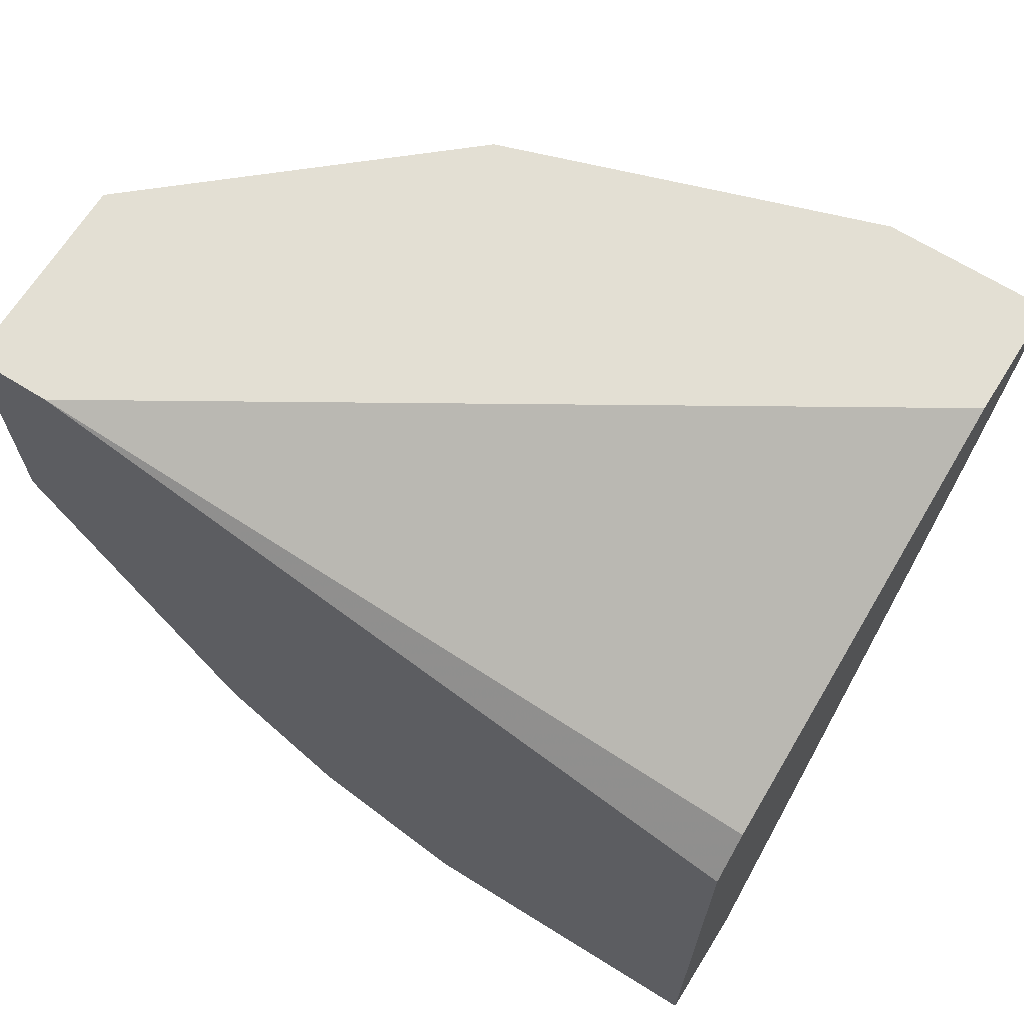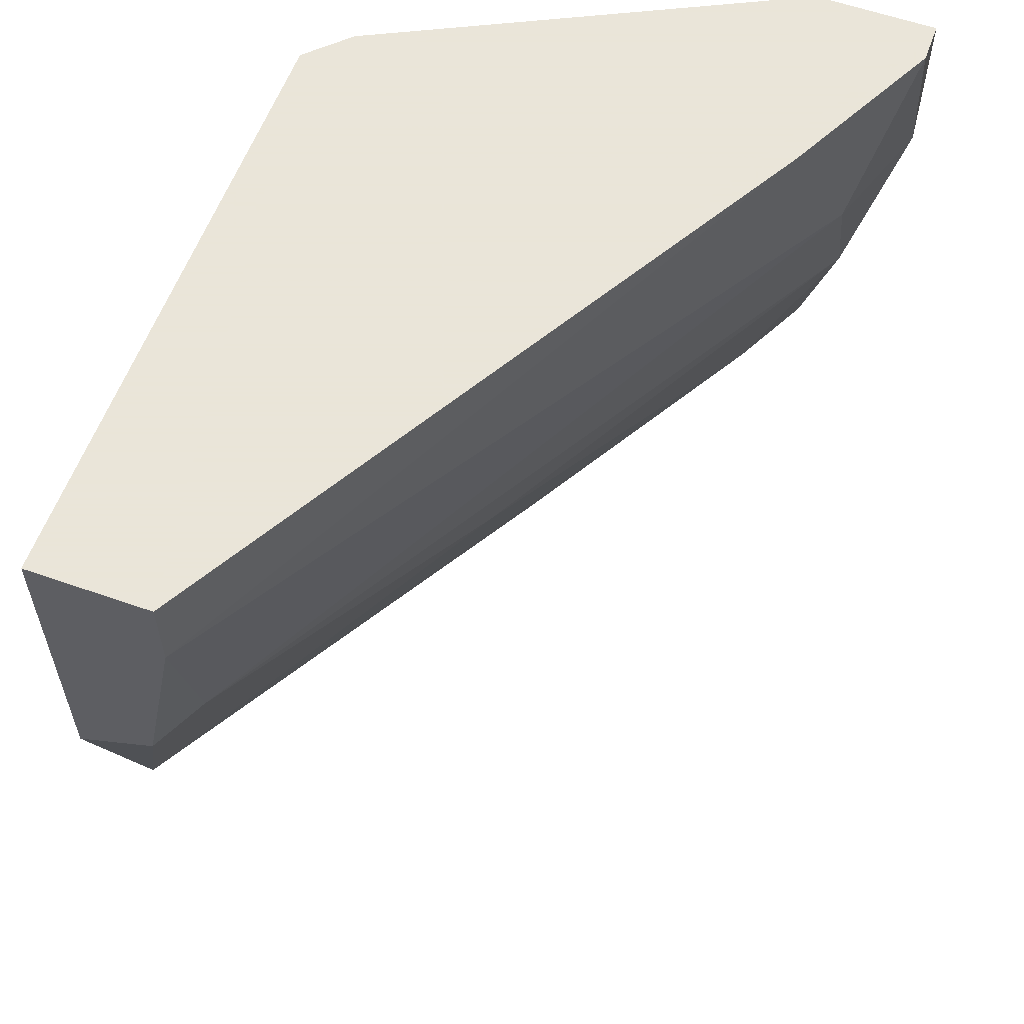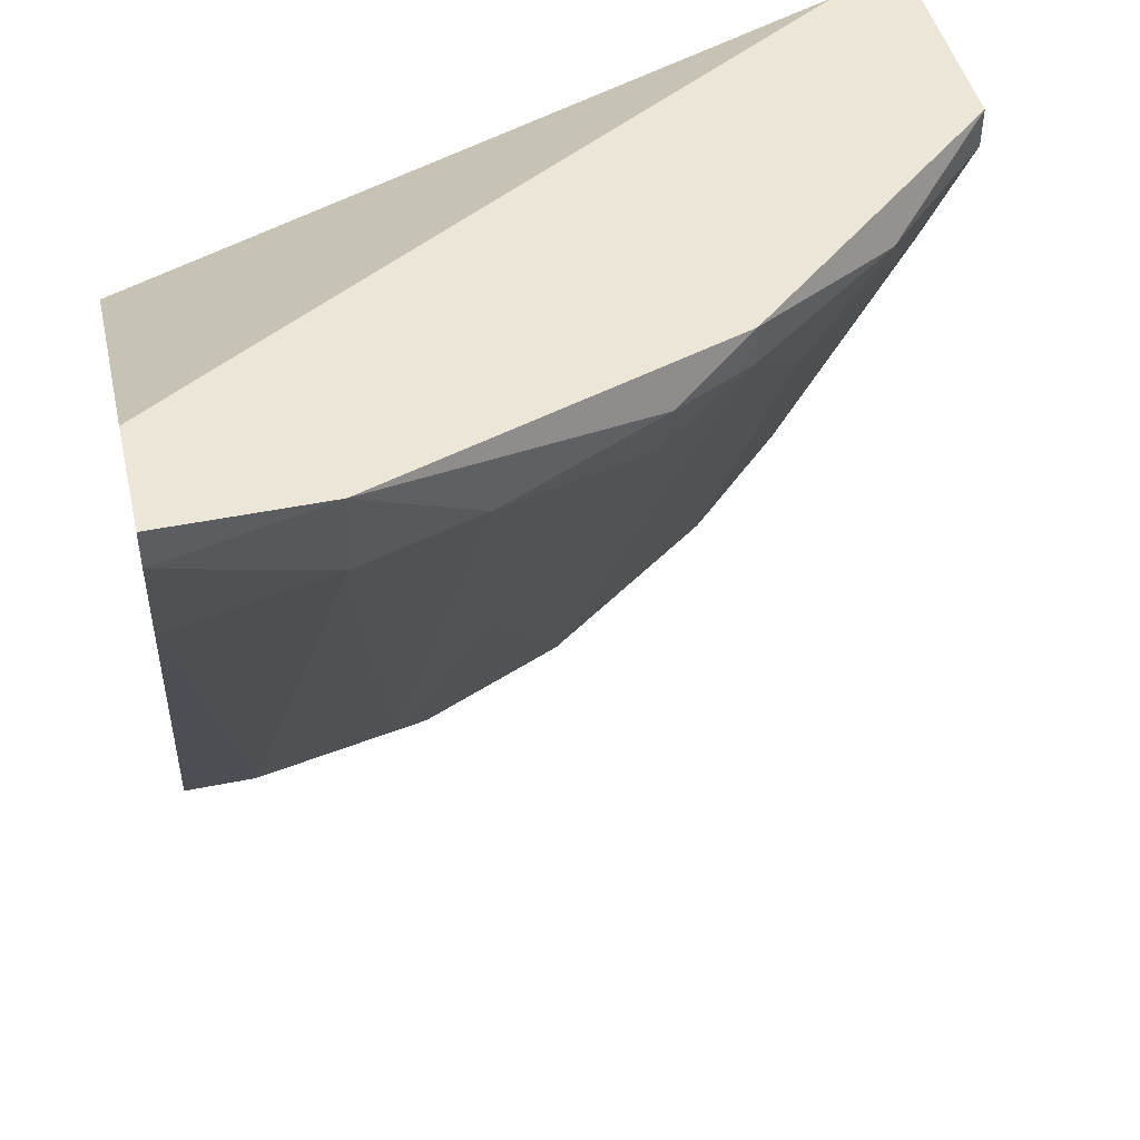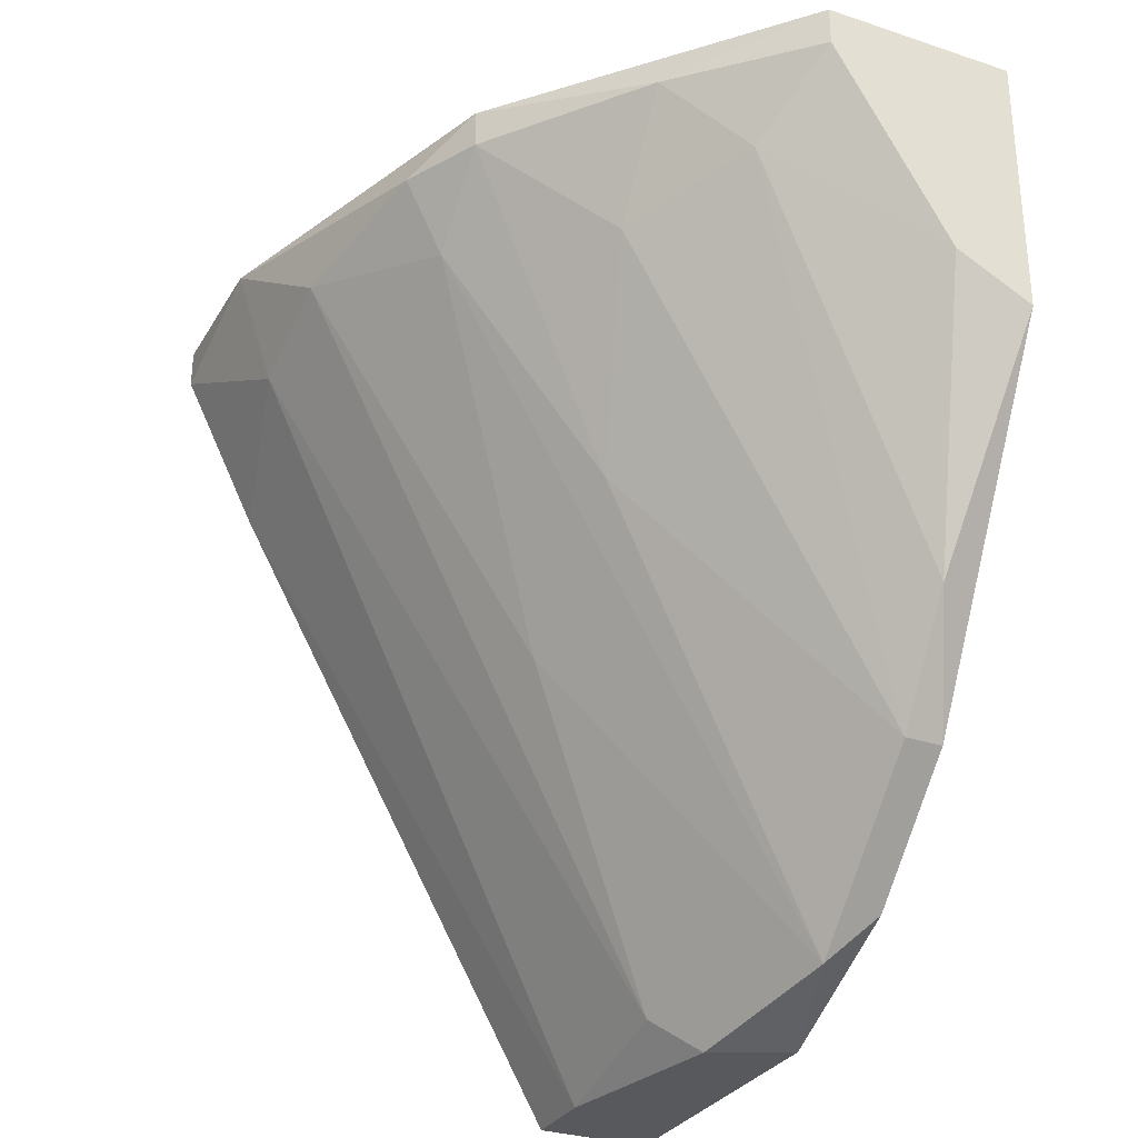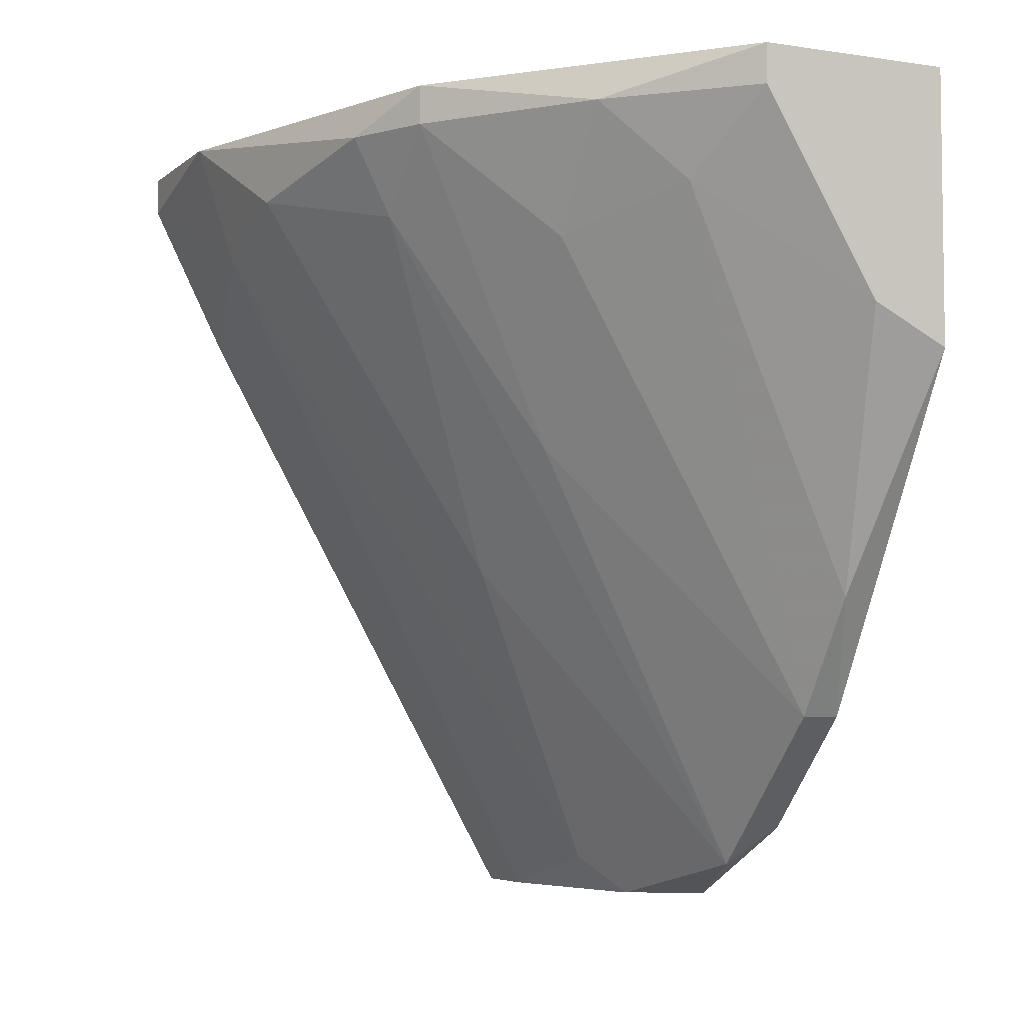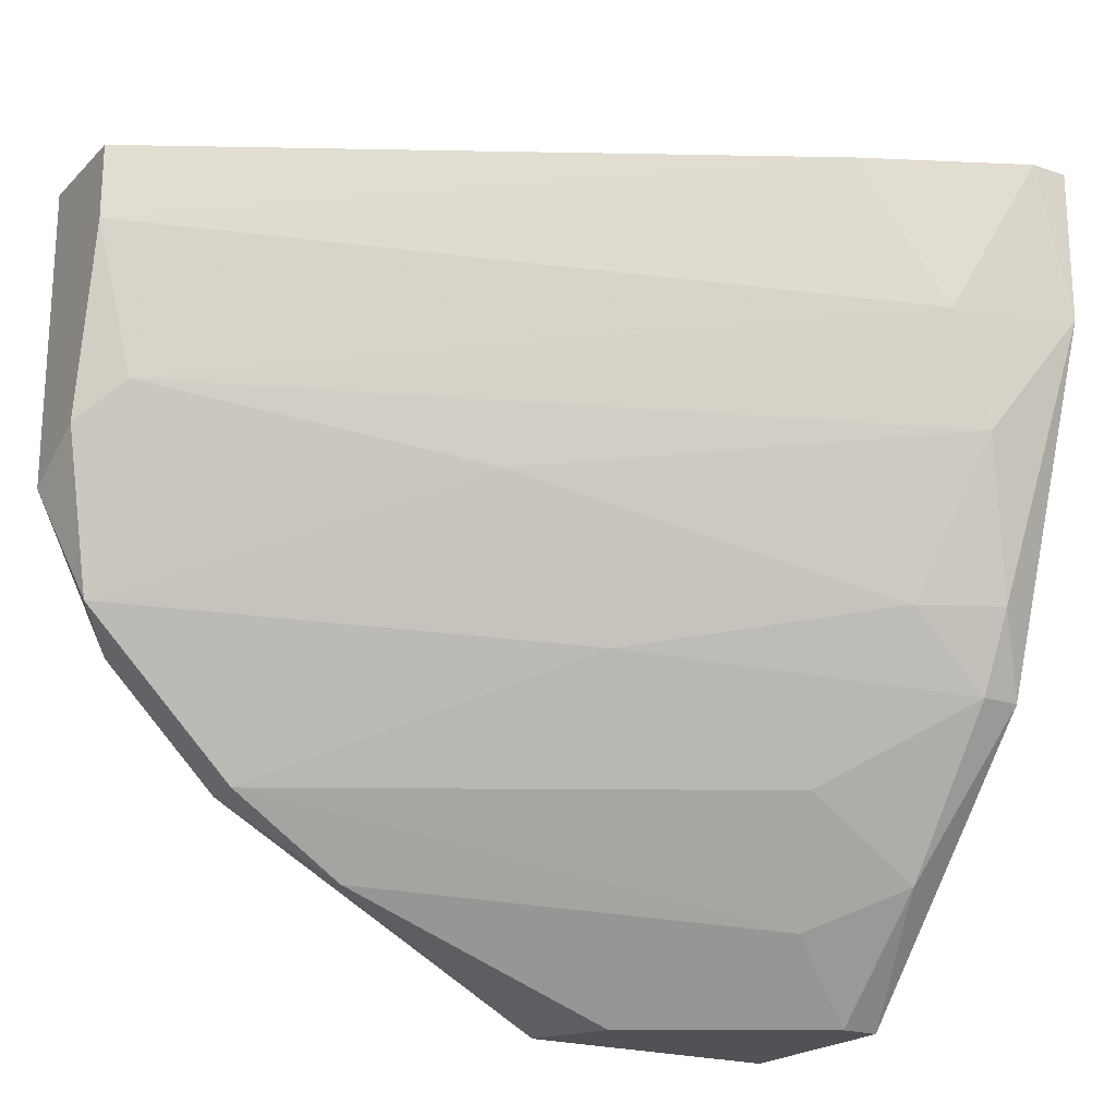
<metadata>
{"format":"obj","ext":"obj","renderer":"f3d","projection":"perspective","resolution":1024,"background":"white","views":[{"elev":67.1,"azim":-58.0,"up":"+Y"},{"elev":58.6,"azim":20.0,"up":"+Z"},{"elev":46.2,"azim":76.9,"up":"+Y"},{"elev":-30.2,"azim":154.4,"up":"+Y"},{"elev":-5.1,"azim":154.8,"up":"+Y"},{"elev":-20.7,"azim":58.7,"up":"+Z"}]}
</metadata>
<code>
v 0.01393 -0.005787 -0.01557
v 0.01393 -0.005008 -0.01557
v 0.01938 -0.005787 -0.00856
v 0.01938 -0.008902 3e-06
v 0.01471 -0.007345 -0.01401
v 0.02016 -0.006565 -0.005448
v 0.02016 -0.007345 -0.003113
v 0.01081 -0.02058 -0.00856
v 0.01081 -0.008902 3e-06
v 0.01081 -0.01747 -0.01168
v 0.01081 -0.01513 -0.01323
v 0.01626 -0.005787 -0.01323
v 0.01626 -0.008123 -0.01168
v 0.02093 -0.005787 3e-06
v 0.02093 -0.005008 3e-06
v 0.02093 -0.005008 -0.003113
v 0.01237 -0.02136 3e-06
v 0.01237 -0.02136 -0.001555
v 0.01237 -0.02058 -0.004671
v 0.01549 -0.01435 -0.006227
v 0.01549 -0.01202 -0.00934
v 0.0186 -0.005787 -0.01012
v 0.0186 -0.005008 3e-06
v 0.0186 -0.005008 -0.01012
v 0.0186 -0.007345 -0.00856
v 0.01159 -0.02136 -0.005448
v 0.01159 -0.009682 -0.01557
v 0.01004 -0.0198 -0.00934
v 0.01004 -0.02136 3e-06
v 0.01004 -0.02136 -0.006227
v 0.01004 -0.01046 -0.01557
v 0.01004 -0.01747 -0.01168
v 0.01004 -0.005008 -0.01401
v 0.01004 -0.005008 -0.01557
v 0.01004 -0.009682 3e-06
f 27 1 5
f 23 15 2
f 15 23 35
f 15 35 17
f 23 2 34
f 28 35 34
f 35 28 29
f 17 35 29
f 34 2 31
f 28 34 31
f 23 34 33
f 34 35 33
f 35 23 9
f 23 33 9
f 33 35 9
f 2 15 24
f 7 19 6
f 31 2 1
f 15 17 4
f 29 28 30
f 17 29 30
f 28 8 30
f 3 6 25
f 8 28 10
f 19 7 18
f 4 17 18
f 7 4 18
f 17 30 18
f 2 24 12
f 1 2 12
f 24 15 16
f 3 24 16
f 6 3 16
f 7 6 16
f 11 31 27
f 31 1 27
f 6 19 20
f 8 25 20
f 25 6 20
f 28 31 32
f 31 11 32
f 10 28 32
f 11 10 32
f 30 8 26
f 19 18 26
f 18 30 26
f 20 19 26
f 8 20 26
f 25 8 21
f 8 10 21
f 10 13 21
f 24 3 22
f 3 25 22
f 13 12 22
f 12 24 22
f 25 21 22
f 21 13 22
f 15 4 14
f 4 7 14
f 16 15 14
f 7 16 14
f 10 11 5
f 13 10 5
f 12 13 5
f 1 12 5
f 11 27 5

</code>
